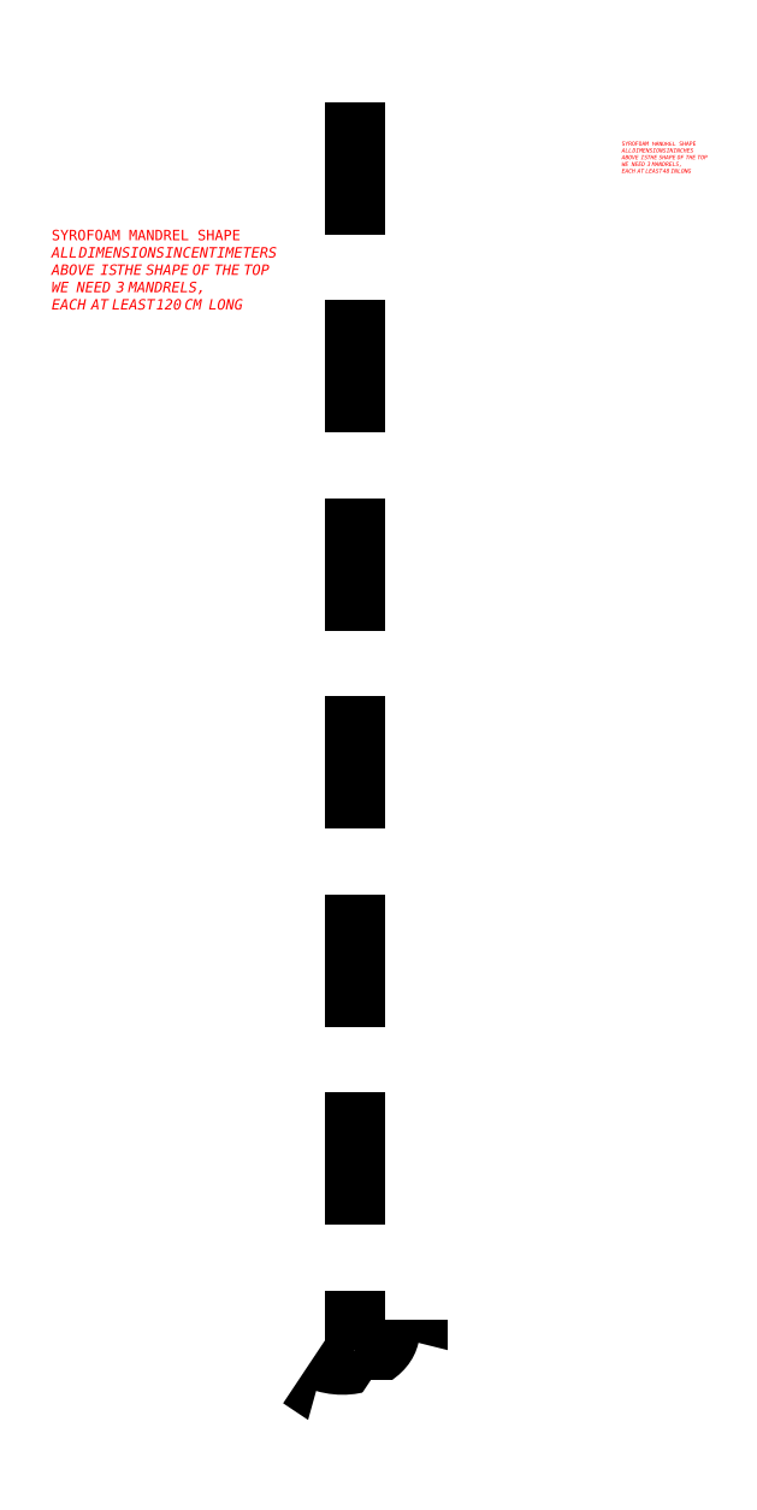
<metadata>
{"format":"dxf","ext":"dxf","renderer":"ezdxf+matplotlib","layout":"modelspace","background":"white","min_lineweight":24,"dpi":150}
</metadata>
<code>
0
SECTION
2
ENTITIES
0
POINT
8
exp0
10
1.155
20
-2
30
0
0
POINT
8
exp0
10
10.11
20
-2
30
0
0
POINT
8
exp0
10
-3.321
20
-9.752
30
0
0
POINT
8
exp0
10
0
20
0
30
0
0
POINT
8
exp0
10
0
20
0
30
0
0
DIMENSION
8
exp0
10
5.468
20
-1.04
30
0
11
5.631
21
-0.9462
31
0
70
0
71
8
72
2
41
1
42
0
1

3
Standard
13
1.155
23
-2
33
0
14
10.11
24
-2
34
0
50
0
0
DIMENSION
8
exp0
10
-4.254
20
-9.214
30
0
11
-2.097
21
-5.291
31
0
70
1
71
8
72
2
41
1
42
0
1

3
Standard
13
-3.321
23
-9.752
33
0
14
1.155
24
-2
34
0
0
DIMENSION
8
exp0
10
0
20
0
30
0
11
3.577
21
-3.708
31
0
70
4
71
8
72
2
41
1
42
0
1

3
Standard
15
7.017
25
-7.544
35
0
40
0
0
POINT
8
0
10
-3.321
20
-9.752
30
0
0
POINT
8
0
10
1.155
20
-2
30
0
0
POINT
8
0
10
10.11
20
-2
30
0
0
POINT
8
0
10
0
20
0
30
0
0
LINE
8
0
10
10.11
20
-2
30
0
11
1.155
21
-2
31
0
0
LINE
8
0
10
1.155
20
-2
30
0
11
-3.321
21
-9.752
31
0
0
ARC
8
0
10
0
20
0
30
0
40
10.3
50
251.2
51
348.8
0
DIMENSION
8
exp0
10
10.11
20
-2
30
0
11
5.778
21
-10.01
31
0
70
2
71
8
72
2
41
1
42
0
1

3
Standard
13
0
23
0
33
0
14
-3.321
24
-9.752
34
0
15
0
25
0
35
0
16
2.474
26
-11.38
36
0
0
LINE
8
0
10
21.15
20
-1.732
30
0
11
16.68
21
-8.446
31
0
0
LINE
8
0
10
30.11
20
-1.732
30
0
11
21.15
21
-1.732
31
0
0
ELLIPSE
8
0
10
20
20
-0
30
0
11
10.3
21
0
31
0
40
0.866
41
4.384
42
6.088
0
LINE
8
0
10
16.68
20
-8.446
30
0
11
16.68
21
-128.4
31
0
0
LINE
8
0
10
30.11
20
-1.732
30
0
11
30.11
21
-121.7
31
0
0
LINE
8
0 - dashed
10
21.15
20
-1.732
30
0
11
21.15
21
-121.7
31
0
0
LINE
8
0 - dashed
10
30.11
20
-121.7
30
0
11
21.15
21
-121.7
31
0
0
LINE
8
0 - dashed
10
21.15
20
-121.7
30
0
11
16.68
21
-128.4
31
0
0
ELLIPSE
8
0
10
20
20
-120
30
0
11
10.3
21
0
31
0
40
0.866
41
4.384
42
6.088
0
DIMENSION
8
exp0
10
16.4
20
-128.5
30
0
11
16.31
21
-68.45
31
0
70
0
71
8
72
2
41
1
42
0
1

3
Standard
13
16.68
23
-8.446
33
0
14
16.68
24
-128.4
34
0
50
90
0
MTEXT
8
exp0
10
-8
20
-14
30
0
40
1
41
0
71
1
72
1
1
SYROFOAM MANDREL SHAPE\P\fArial|b1|i0|c0|p0;ALL DIMENSIONS IN CENTIMETERS\P\fArial|b0|i0|c0|p0;ABOVE IS THE SHAPE OF THE TOP\PWE NEED 3 MANDRELS, \PEACH AT LEAST 120 CM LONG
7
textstyle0
50
0
73
2
44
1
0
POINT
8
0
10
50
20
0
30
0
0
LINE
8
0
10
53.98
20
-0.7874
30
0
11
50.45
21
-0.7874
31
0
0
LINE
8
0
10
50.45
20
-0.7874
30
0
11
48.69
21
-3.84
31
0
0
ARC
8
0
10
50
20
0
30
0
40
4.056
50
251.2
51
348.8
0
DIMENSION
8
exp0
10
53.98
20
-0.7874
30
0
11
52.25
21
-3.891
31
0
70
2
71
8
72
2
41
1
42
0
1

3
Standard
13
50
23
0
33
0
14
48.69
24
-3.84
34
0
15
50
25
0
35
0
16
50.97
26
-4.482
36
0
0
MTEXT
8
exp0
10
46.85
20
-5.512
30
0
40
0.3937
41
0
71
1
72
1
1
SYROFOAM MANDREL SHAPE\P\fArial|b1|i0|c0|p0;ALL DIMENSIONS IN INCHES\P\fArial|b0|i0|c0|p0;ABOVE IS THE SHAPE OF THE TOP\PWE NEED 3 MANDRELS, \PEACH AT LEAST 48 IN LONG
7
textstyle1
50
0
73
2
44
1
0
POINT
8
exp0
10
50.45
20
-0.7874
30
0
0
POINT
8
exp0
10
53.98
20
-0.7874
30
0
0
POINT
8
exp0
10
48.69
20
-3.84
30
0
0
POINT
8
exp0
10
50
20
0
30
0
0
POINT
8
exp0
10
50
20
0
30
0
0
DIMENSION
8
exp0
10
52.15
20
-0.4094
30
0
11
52.22
21
-0.3157
31
0
70
0
71
8
72
2
41
1
42
0
1

3
Standard
13
50.45
23
-0.7874
33
0
14
53.98
24
-0.7874
34
0
50
0
0
DIMENSION
8
exp0
10
48.33
20
-3.628
30
0
11
49.13
21
-2.055
31
0
70
1
71
8
72
2
41
1
42
0
1

3
Standard
13
48.69
23
-3.84
33
0
14
50.45
24
-0.7874
34
0
0
DIMENSION
8
exp0
10
50
20
0
30
0
11
51.62
21
-1.226
31
0
70
4
71
8
72
2
41
1
42
0
1

3
Standard
15
53.12
25
-2.597
35
0
40
0
0
POINT
8
0
10
48.69
20
-3.84
30
0
0
POINT
8
0
10
50.45
20
-0.7874
30
0
0
POINT
8
0
10
53.98
20
-0.7874
30
0
0
CIRCLE
8
0
10
51.24
20
-2.15
30
0
40
0.5
0
POINT
8
0
10
50.99
20
-1.717
30
0
0
LINE
8
0
10
50.99
20
-1.717
30
0
11
50.45
21
-0.7874
31
0
0
POINT
8
0
10
51.49
20
-2.583
30
0
0
DIMENSION
8
exp0
10
50.6
20
-0.7044
30
0
11
50.95
21
-1.122
31
0
70
1
71
8
72
2
41
1
42
0
1

3
Standard
13
50.45
23
-0.7874
33
0
14
50.99
24
-1.717
34
0
0
DIMENSION
8
exp0
10
51.49
20
-2.583
30
0
11
51.84
21
-3.001
31
0
70
1
71
8
72
2
41
1
42
0
1

3
Standard
13
51.49
23
-2.583
33
0
14
52.03
24
-3.513
34
0
0
DIMENSION
8
exp0
10
51.49
20
-2.583
30
0
11
51.32
21
-2.103
31
0
70
3
71
8
72
2
41
1
42
0
1

3
Standard
15
50.99
25
-1.717
35
0
40
0
0
DIMENSION
8
exp0
10
48.69
20
-3.84
30
0
11
49.75
21
0.4336
31
0
70
2
71
8
72
2
41
1
42
0
1

3
Standard
13
53.98
23
-0.7874
33
0
14
50.45
24
-0.7874
34
0
15
50.45
25
-0.7874
35
0
16
49.4
26
0
36
0
0
ENDSEC
0
EOF

</code>
